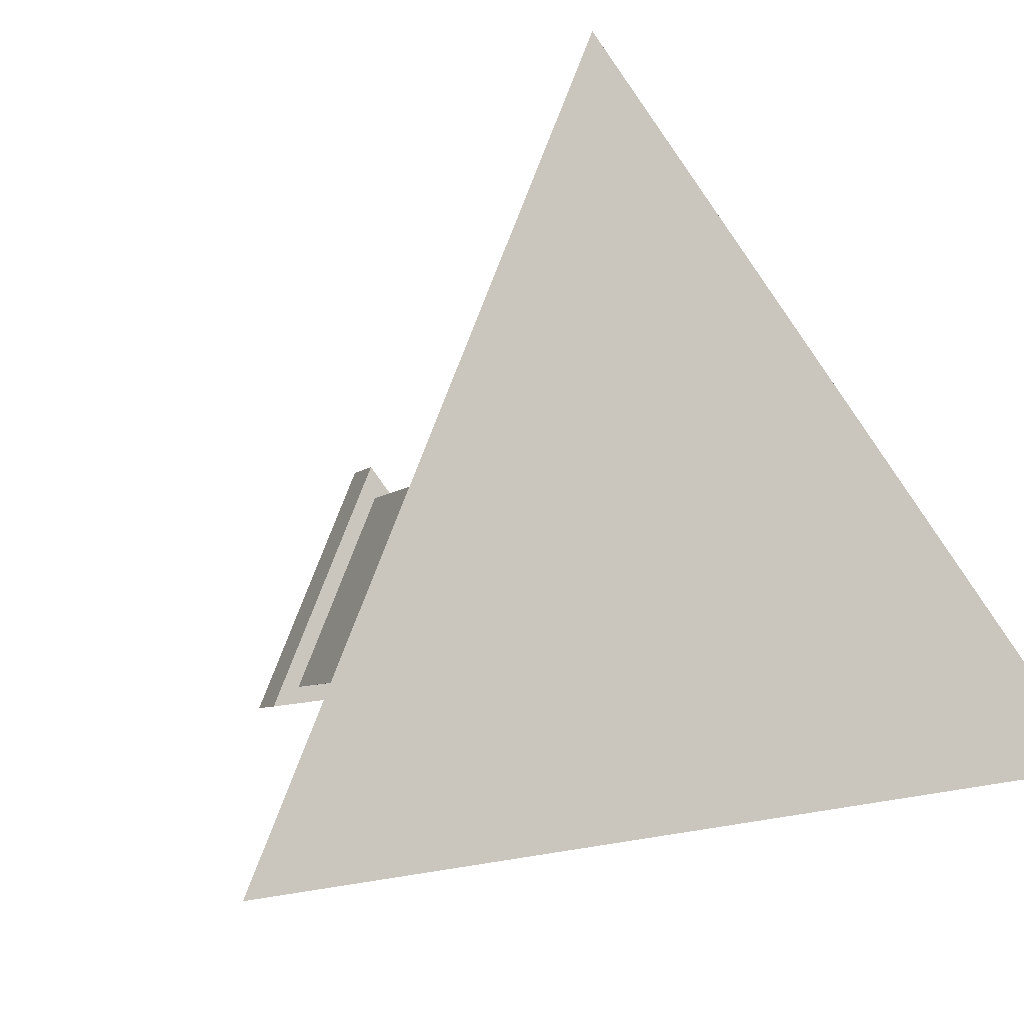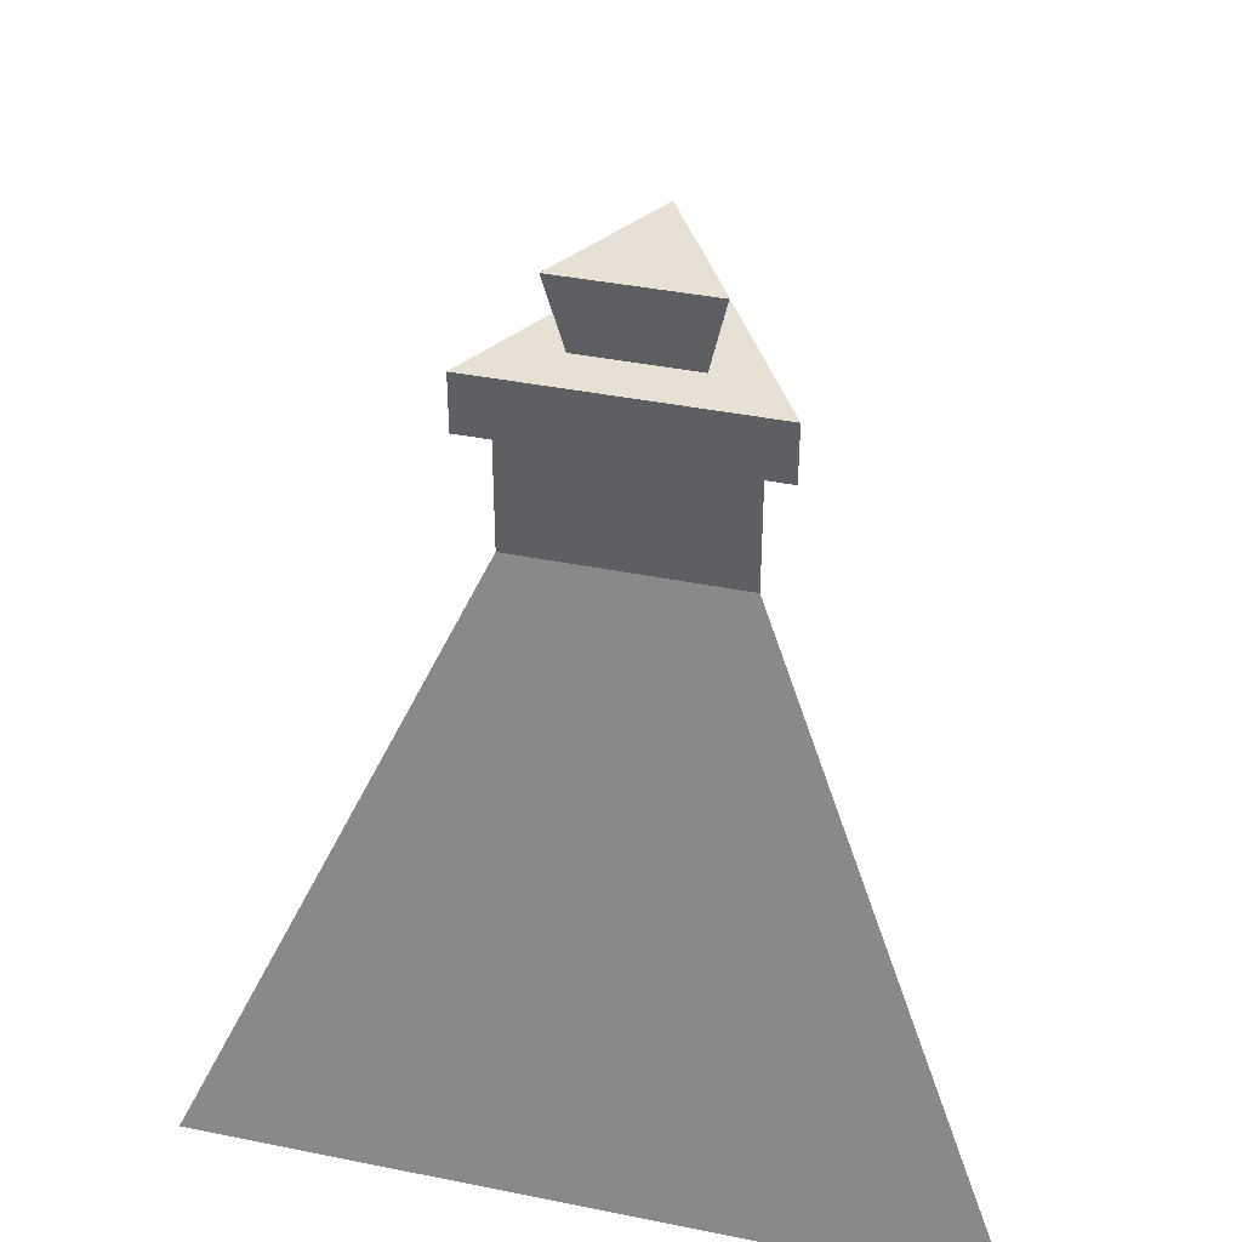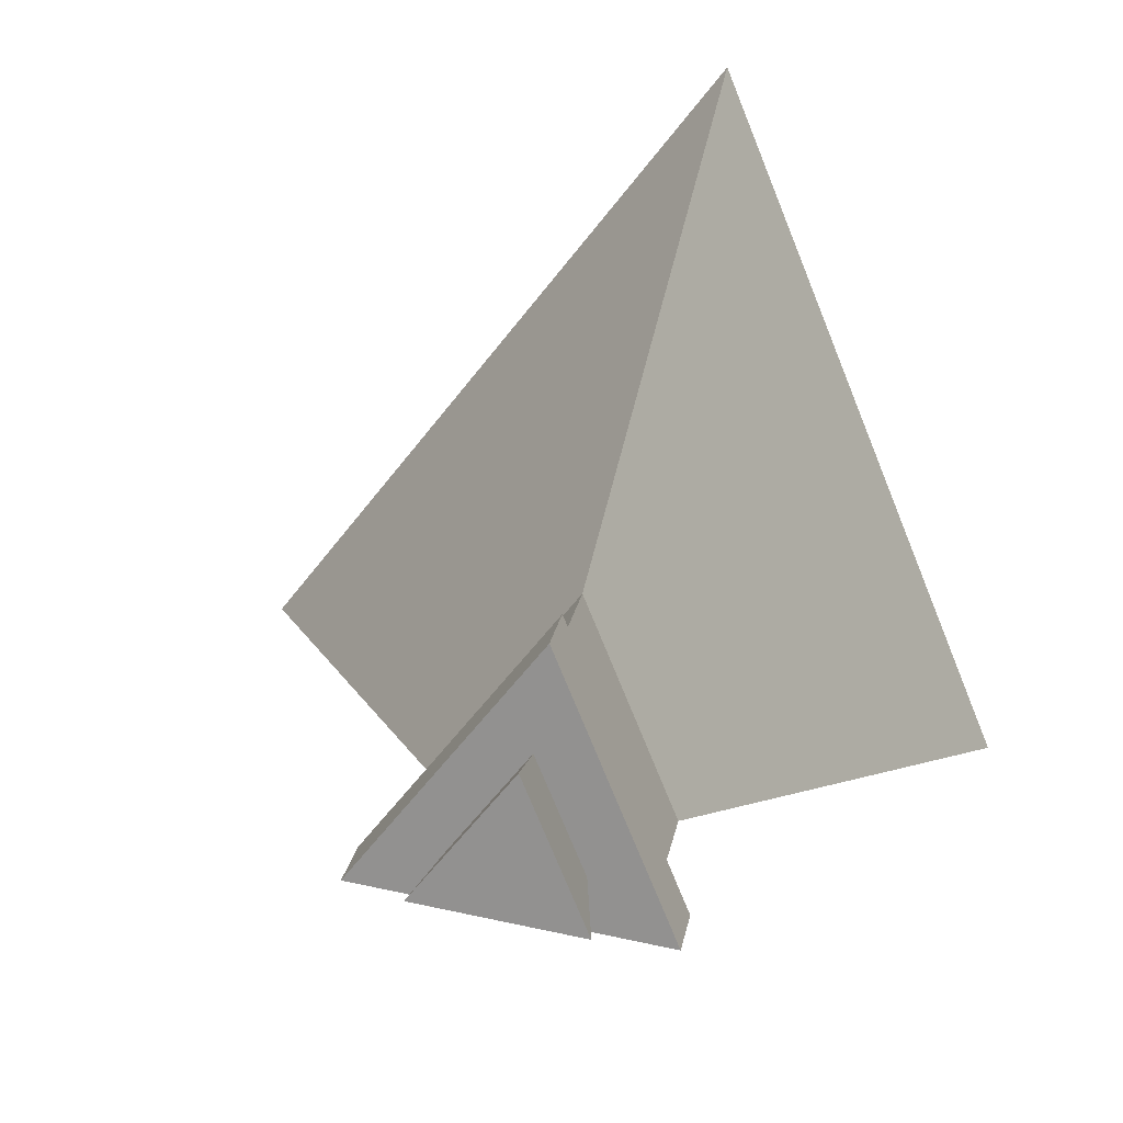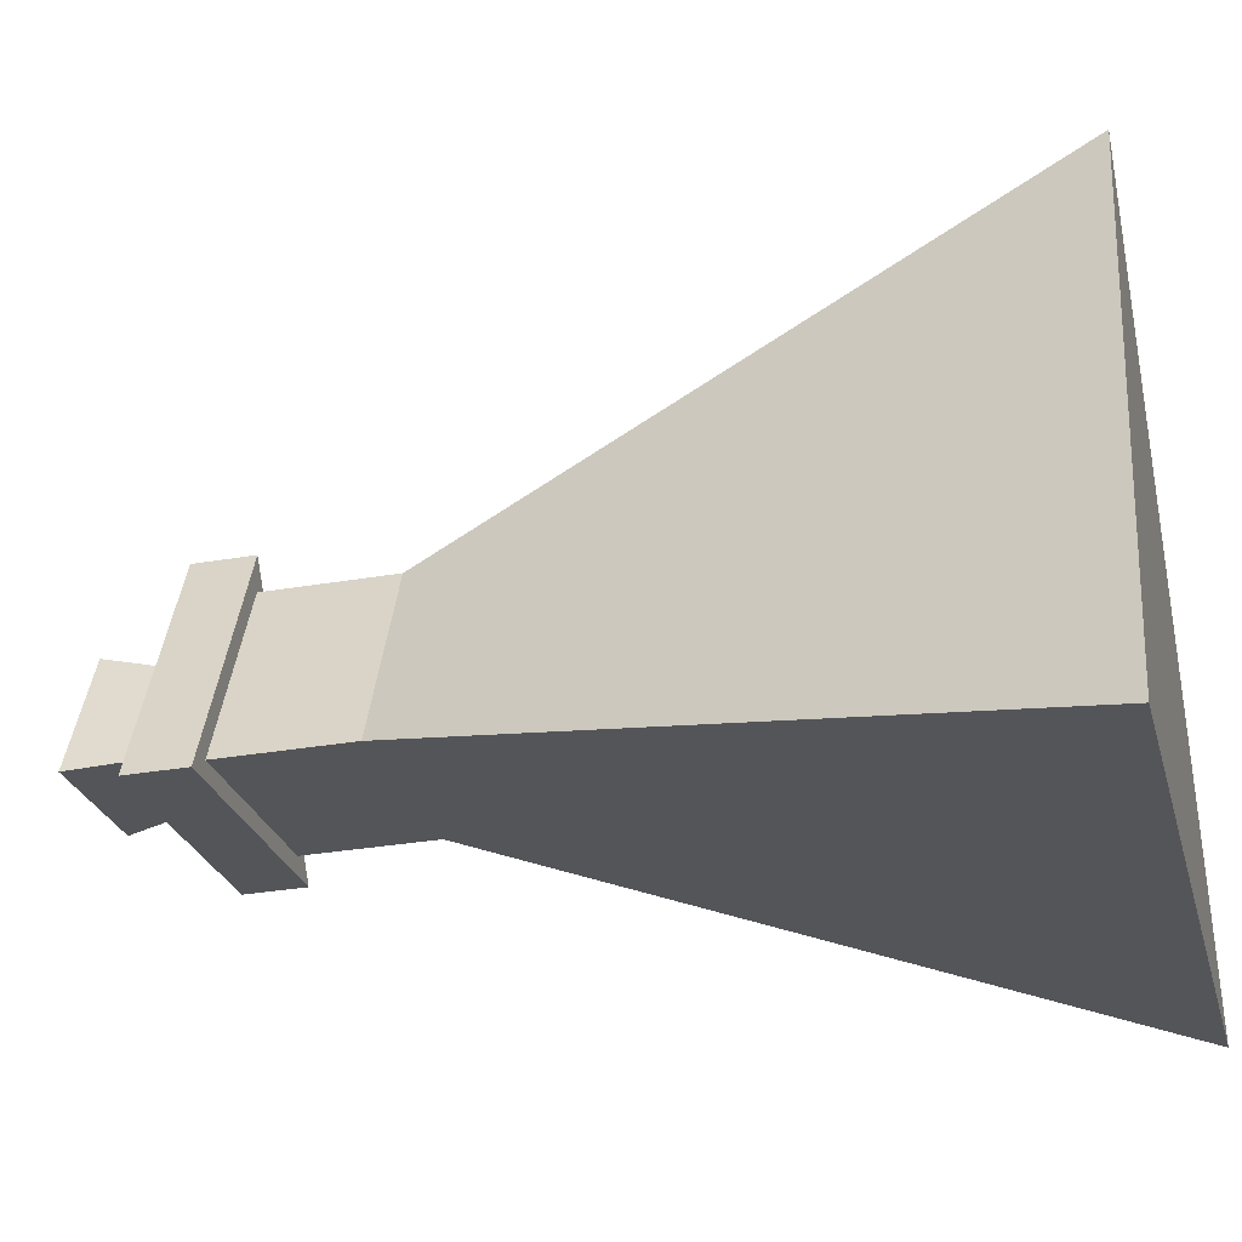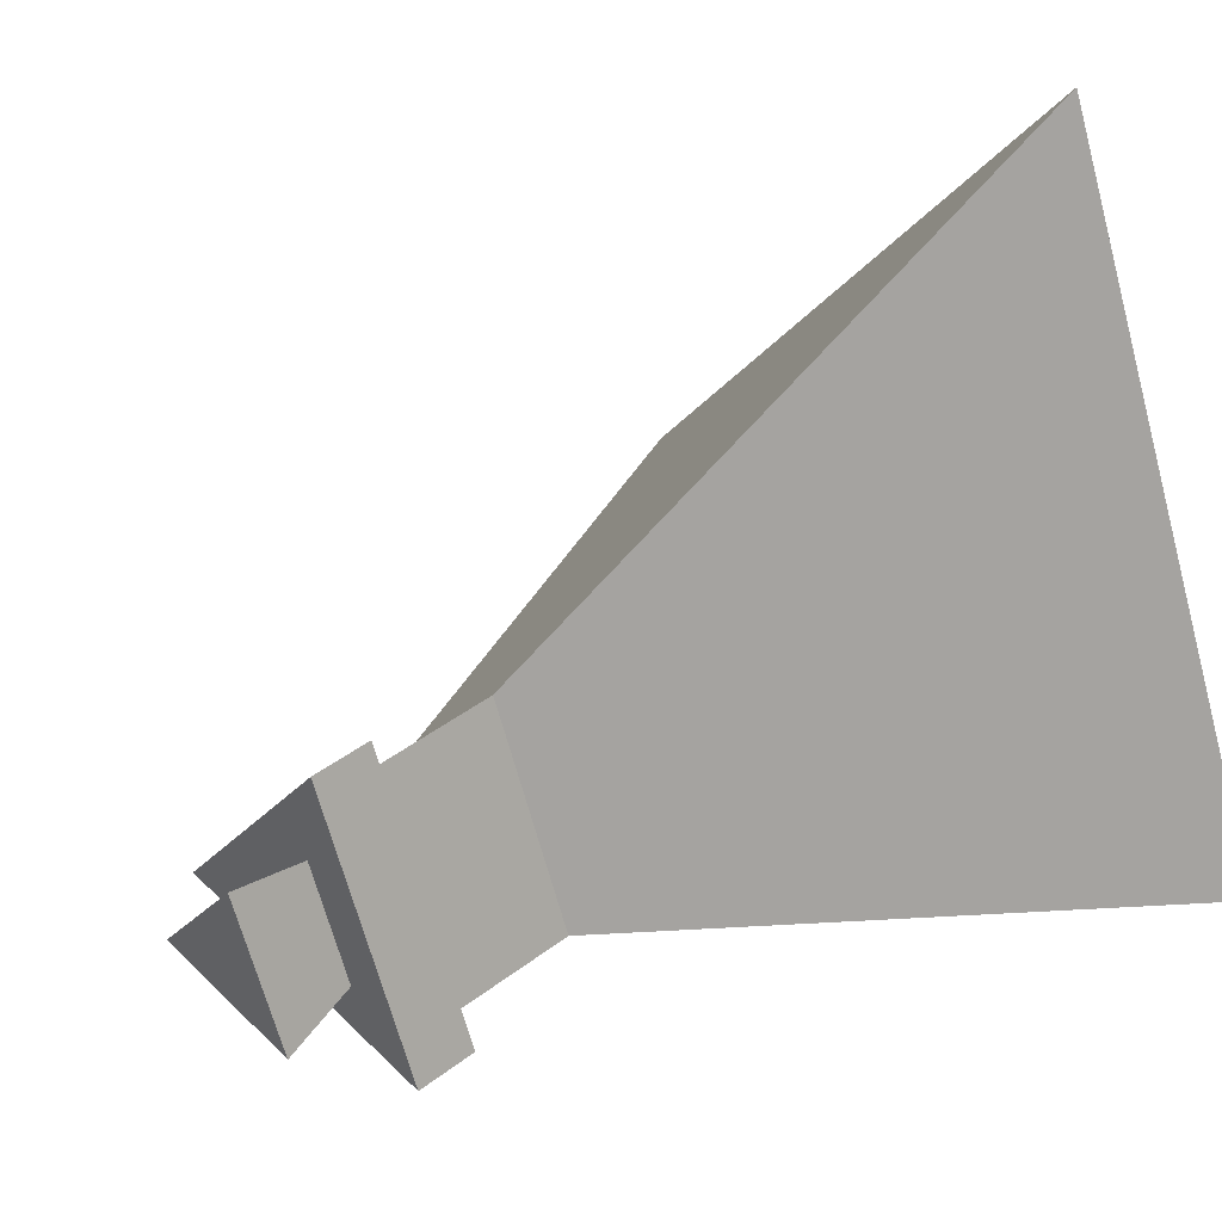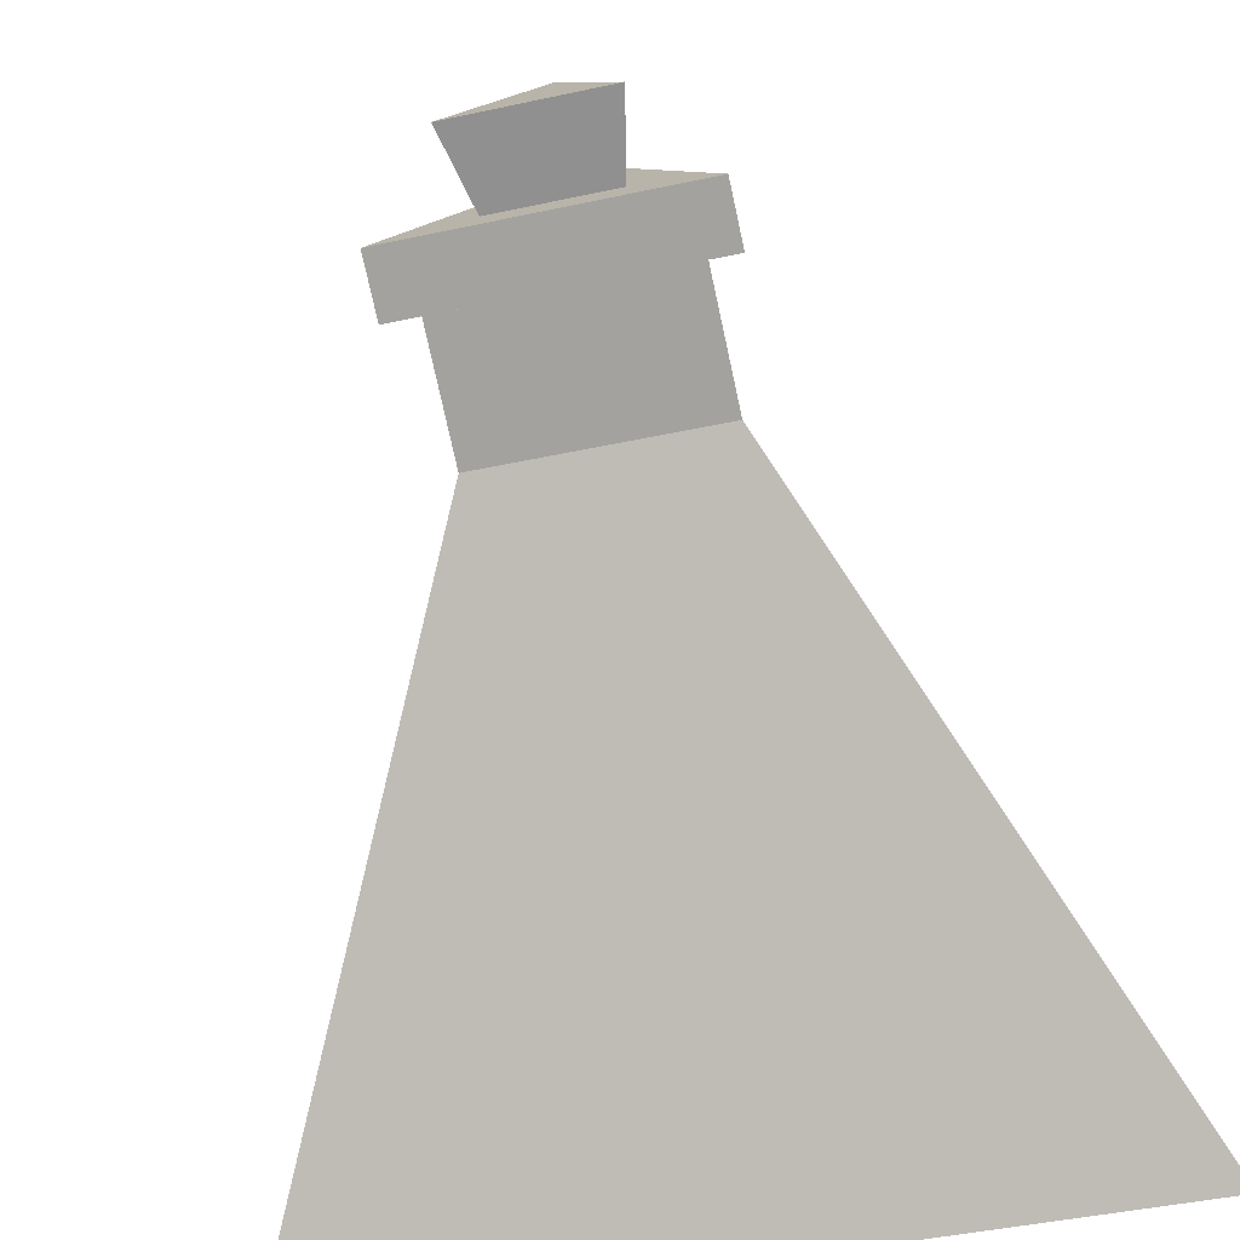
<metadata>
{"format":"obj","ext":"obj","renderer":"f3d","projection":"perspective","resolution":1024,"background":"white","views":[{"elev":-6.0,"azim":-20.5,"up":"+Z"},{"elev":39.0,"azim":-173.5,"up":"+Y"},{"elev":21.9,"azim":-170.2,"up":"+Z"},{"elev":-32.1,"azim":-76.5,"up":"+Z"},{"elev":39.9,"azim":-133.5,"up":"+Z"},{"elev":-75.8,"azim":-167.7,"up":"+Z"}]}
</metadata>
<code>
o 21_Цилиндр
v -1.469 -1.054 -0.1518
v -1.733 -0.5095 -0.04356
v -1.894 -1.054 0.3975
v -1.855 -0.5095 0.114
v -2.157 -1.054 -0.2457
v -1.931 -0.5095 -0.07048
v -1.733 -0.3967 -0.04356
v -1.855 -0.3967 0.114
v -1.931 -0.3967 -0.07048
v -1.705 -0.3967 -0.05523
v -1.86 -0.3967 0.1446
v -1.955 -0.3967 -0.08936
v -1.786 -0.3437 -0.02211
v -1.848 -0.3437 0.05788
v -1.886 -0.3437 -0.03577
v -1.86 -0.3437 0.1446
v -1.705 -0.3437 -0.05523
v -1.955 -0.3437 -0.08936
v -1.786 -0.546 -0.02211
v -1.848 -0.546 0.05788
v -1.886 -0.546 -0.03577
v -1.592 -1.019 -0.1012
v -1.876 -1.019 0.2649
v -2.051 -1.019 -0.1637
v -1.787 -0.3539 -0.02144
v -1.848 -0.3539 0.05613
v -1.885 -0.3539 -0.03469
v -1.768 -0.2744 -0.02938
v -1.85 -0.2744 0.07692
v -1.901 -0.2744 -0.04754
v -1.708 -0.7371 -0.05404
v -1.859 -0.7371 0.1415
v -1.953 -0.7371 -0.08744
v -1.592 -1.019 -0.1012
v -1.876 -1.019 0.2649
v -2.051 -1.019 -0.1637
f 1 2 4 3
f 3 4 6 5
f 2 6 9 7
f 5 6 2 1
f 1 3 5
f 7 9 12 10
f 6 4 8 9
f 4 2 7 8
f 10 12 18 17
f 9 8 11 12
f 8 7 10 11
f 13 15 21 19
f 12 11 16 18
f 11 10 17 16
f 13 14 16 17
f 14 15 18 16
f 15 13 17 18
f 19 21 24 22
f 15 14 20 21
f 14 13 19 20
f 23 22 24
f 21 20 23 24
f 20 19 22 23
f 26 27 25
f 29 28 30
f 25 27 30 28
f 27 26 29 30
f 26 25 28 29
f 31 34 36 33
f 35 36 34
f 33 36 35 32
f 32 35 34 31
f 32 31 33

</code>
